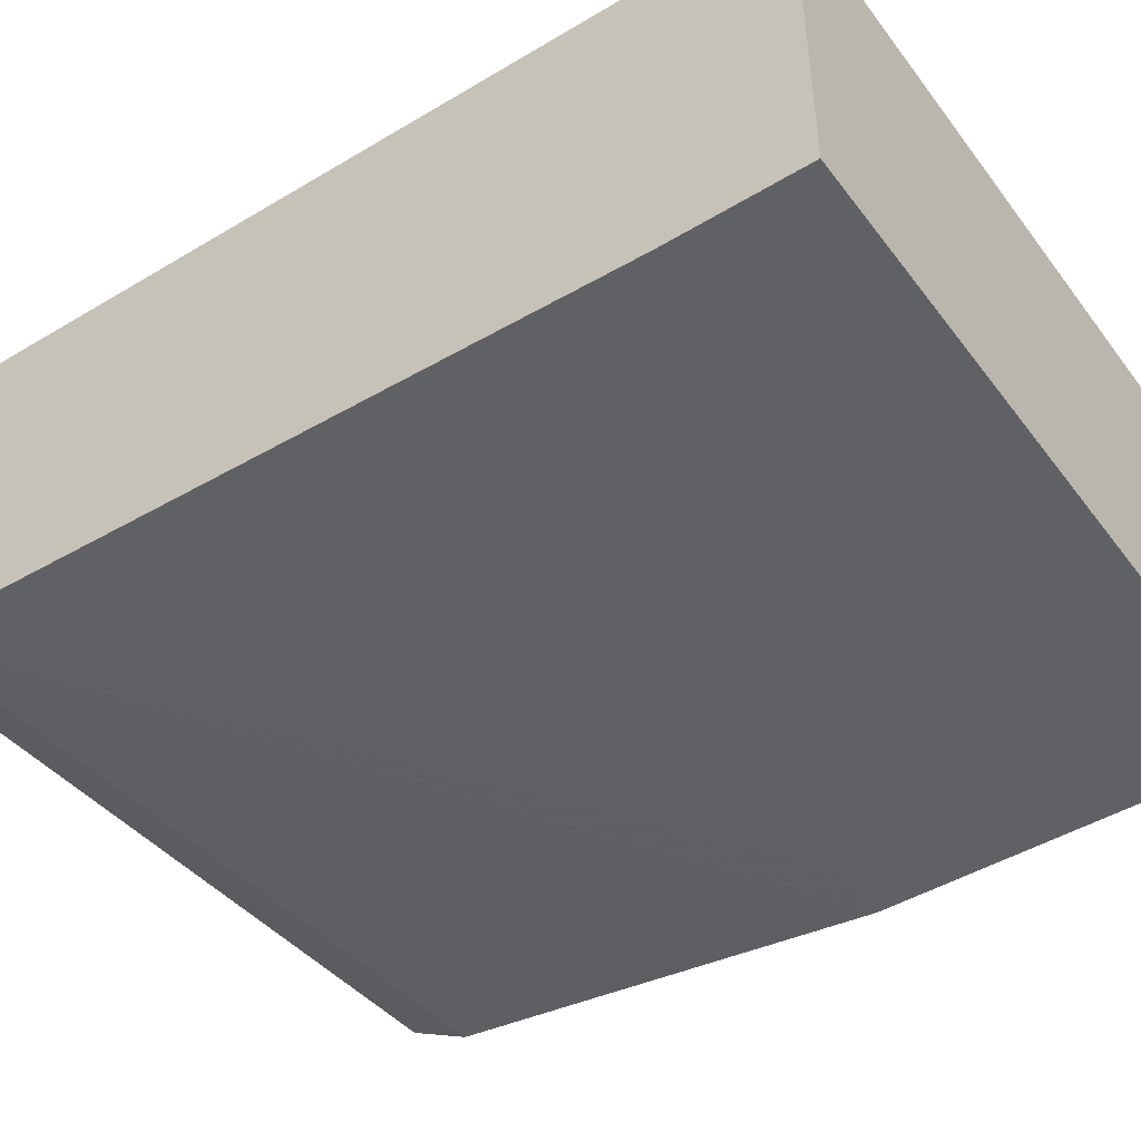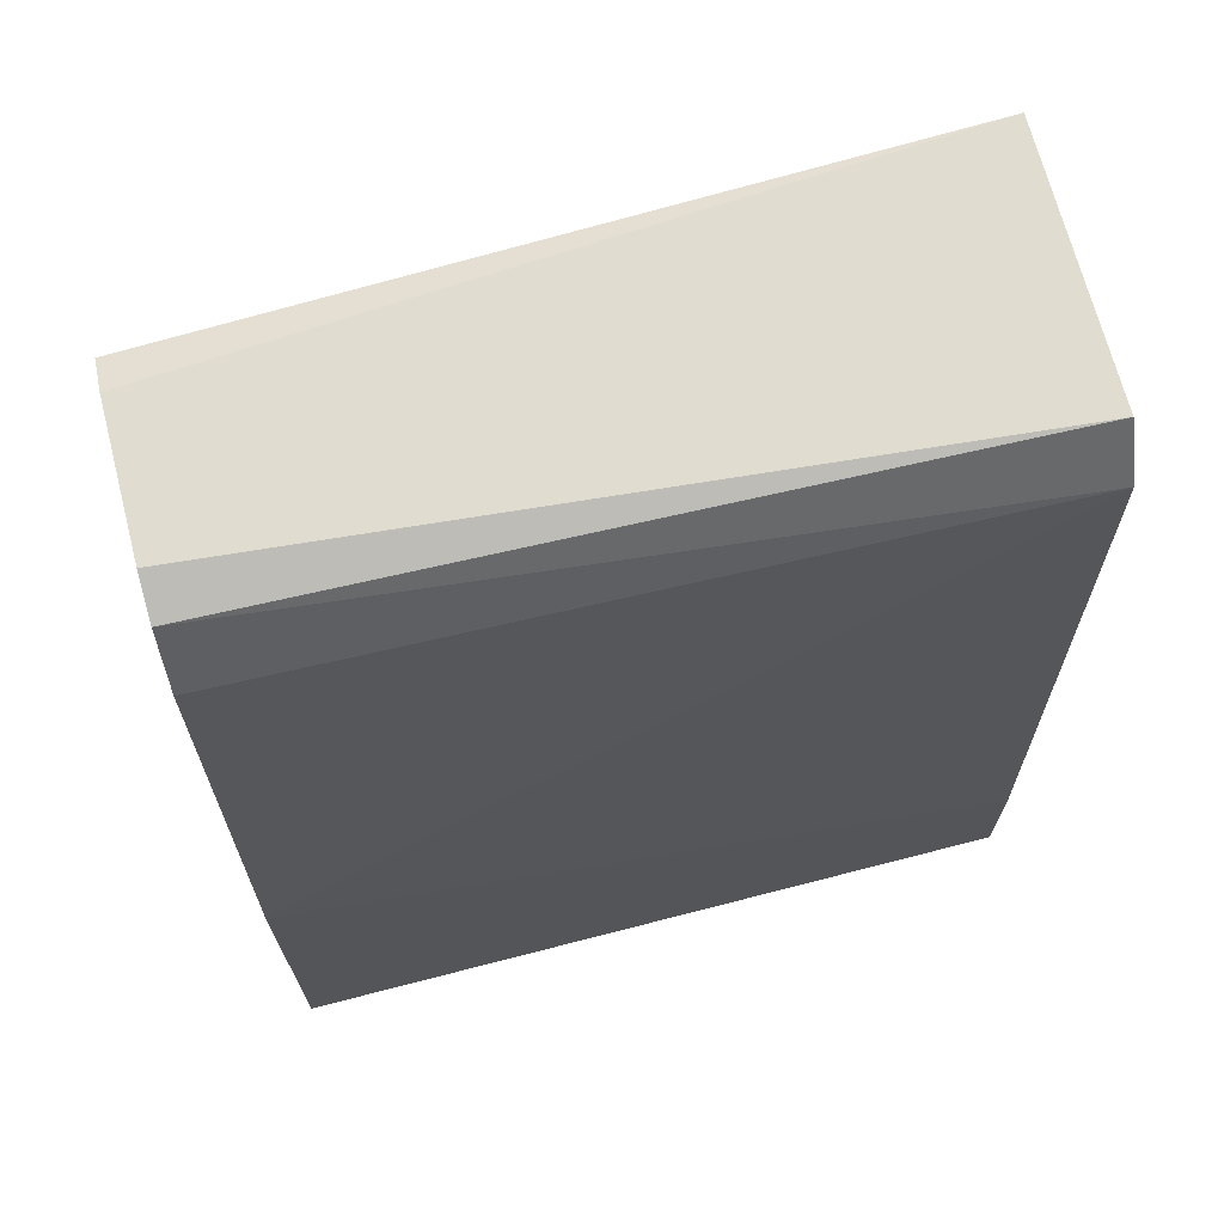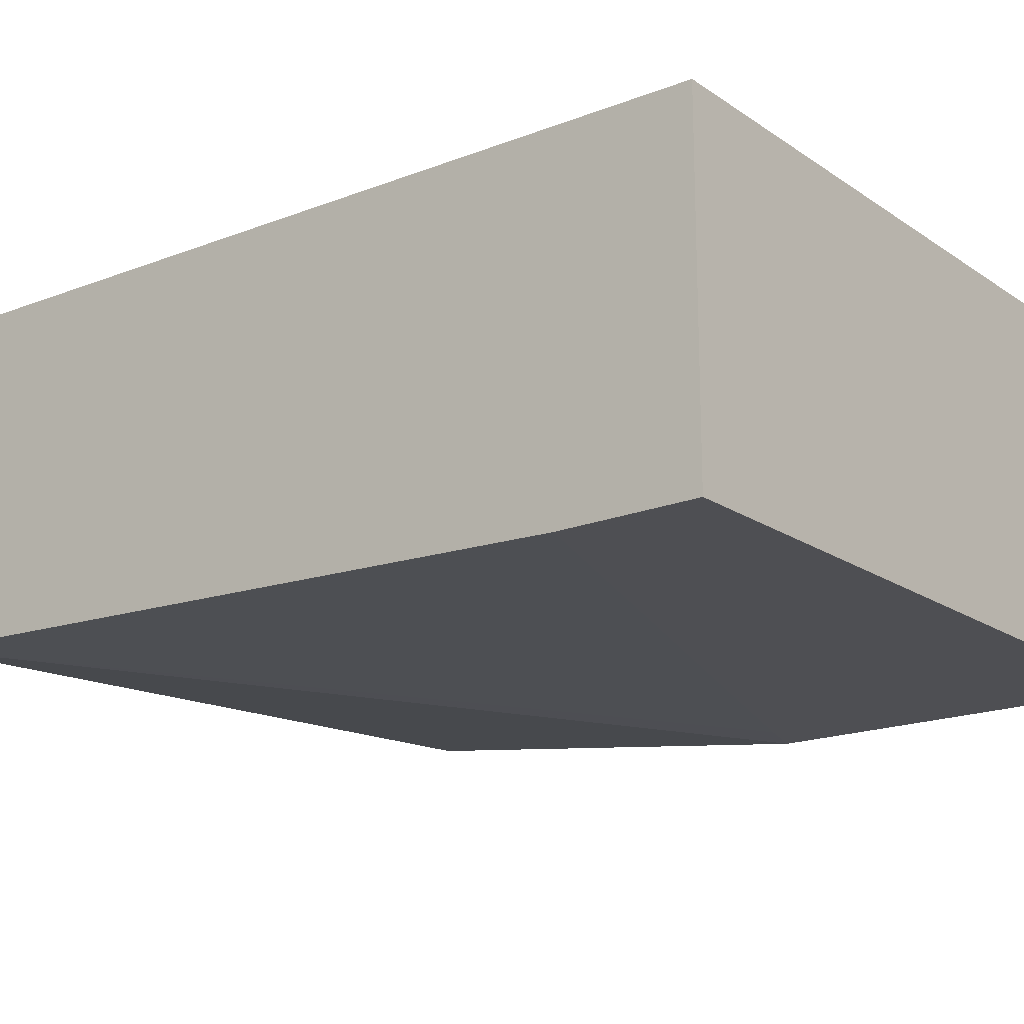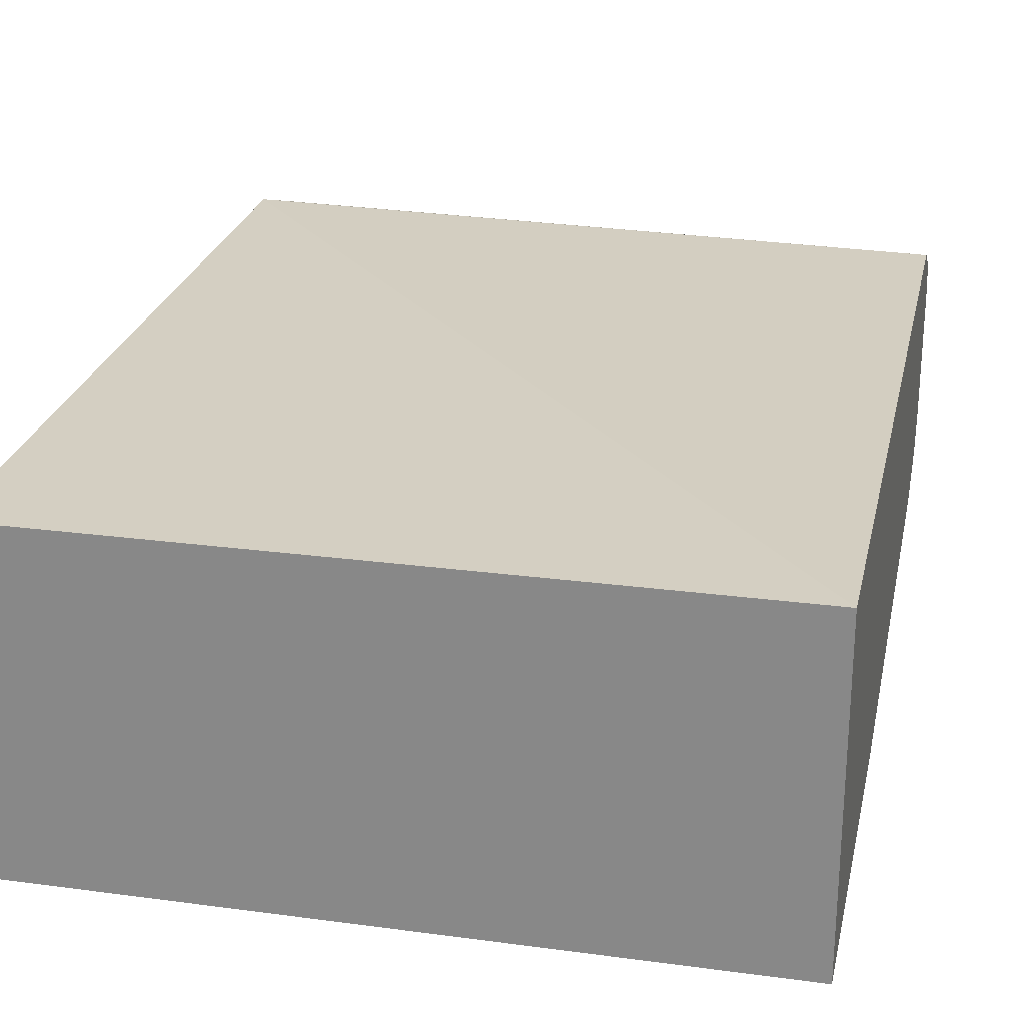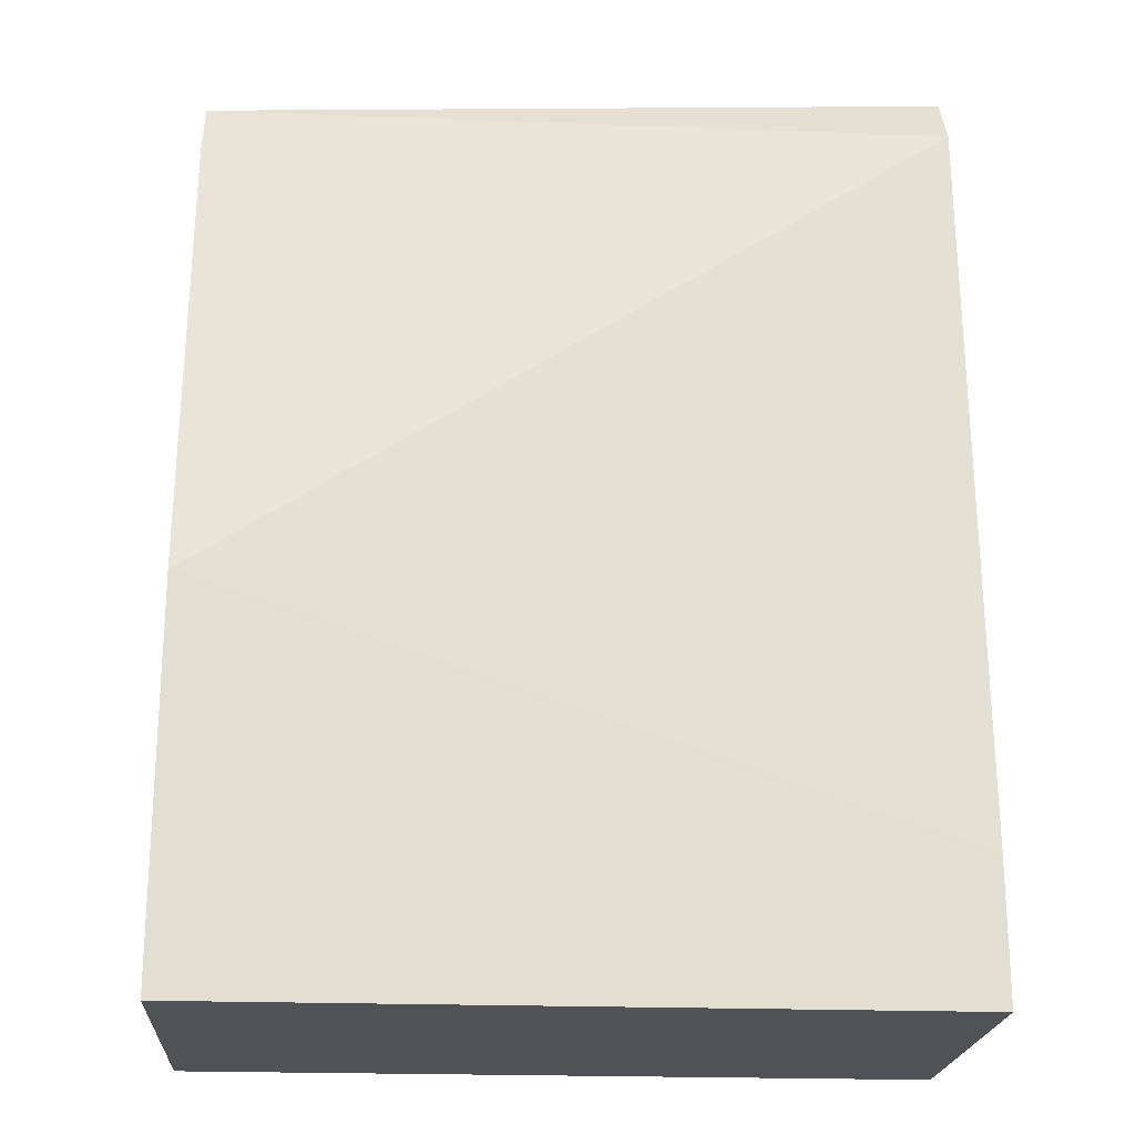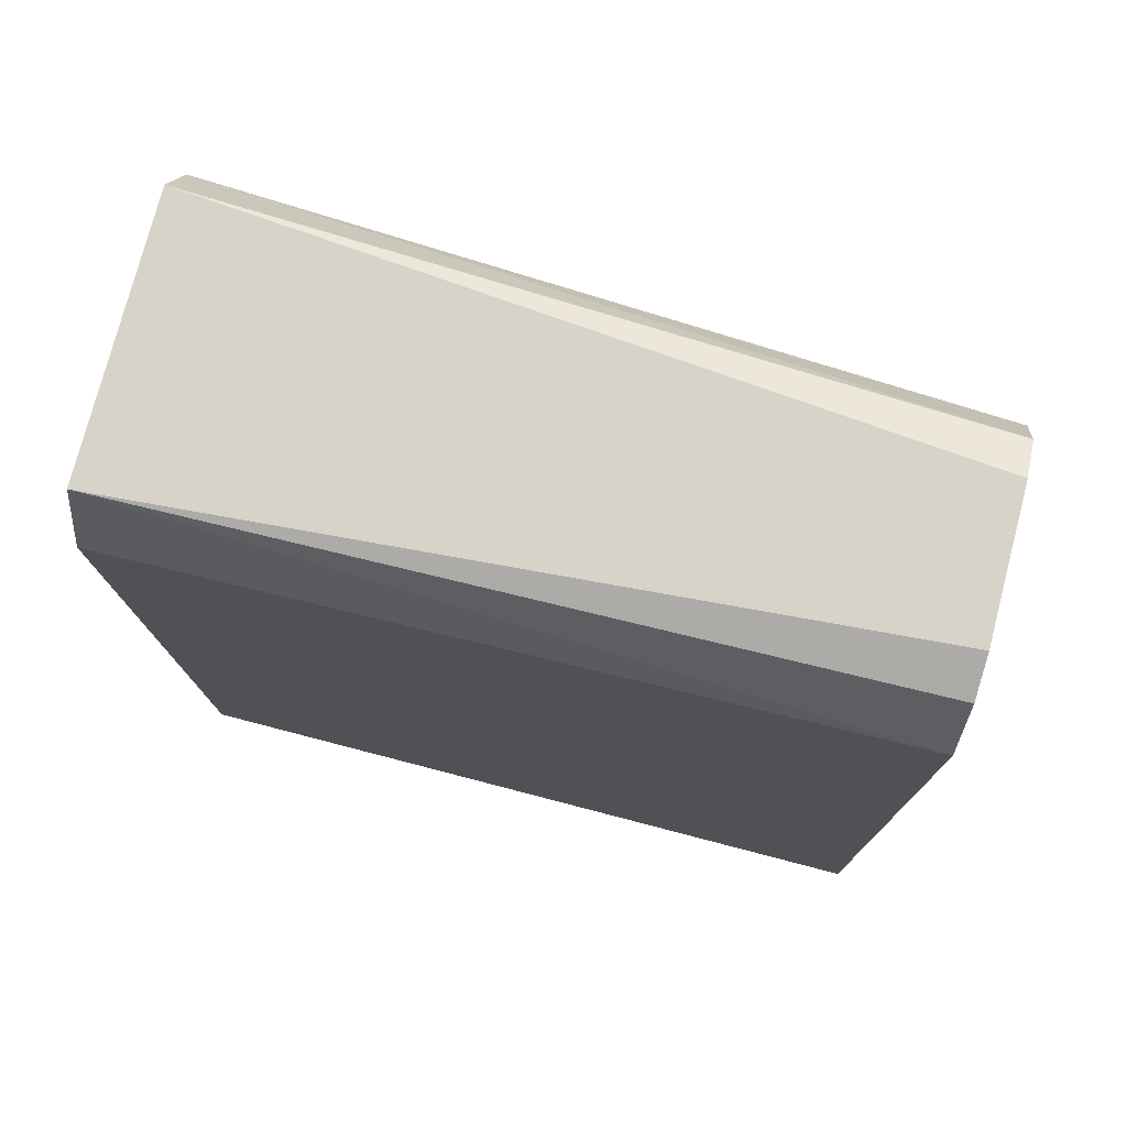
<metadata>
{"format":"obj","ext":"obj","renderer":"f3d","projection":"perspective","resolution":1024,"background":"white","views":[{"elev":-45.9,"azim":124.8,"up":"+Y"},{"elev":69.4,"azim":-14.5,"up":"+Z"},{"elev":-18.2,"azim":128.0,"up":"+Y"},{"elev":24.7,"azim":-167.7,"up":"+Y"},{"elev":-21.3,"azim":-3.9,"up":"+Z"},{"elev":76.3,"azim":-165.4,"up":"+Z"}]}
</metadata>
<code>
v -0.1362 -0.1393 0.1897
v 0.01128 -0.1526 0.1897
v -0.1362 -0.1104 0.1897
v -0.1362 -0.1473 0.1857
v 0.01128 -0.09908 0.1897
v 0.01128 -0.1593 0.1785
v -0.1362 -0.1025 0.1857
v -0.1362 -0.1537 0.1729
v 0.01128 -0.09355 0.1729
v -0.1362 -0.09605 0.1729
v -0.1362 -0.1649 0.08018
v -0.1356 -0.1649 0.07998
v -0.1251 -0.1649 0.07684
v 0.01128 -0.1649 0.03069
v 0.01128 -0.09605 0.003078
v -0.1362 -0.09605 0.003078
v -0.1362 -0.1649 0.003078
v 0.01128 -0.1649 0.003078
f 5 9 10
f 5 10 7
f 6 11 12
f 6 12 13
f 6 13 14
f 9 15 16
f 11 13 12
f 11 17 18
f 11 18 14
f 11 14 13
f 15 18 17
f 15 17 16
f 4 8 6
f 9 16 10
f 3 5 7
f 6 8 11
f 2 15 9
f 1 2 5
f 1 5 3
f 1 3 7
f 1 10 16
f 1 16 17
f 1 17 11
f 1 11 8
f 1 7 10
f 1 4 2
f 2 4 6
f 2 9 5
f 2 6 14
f 2 14 18
f 2 18 15
f 1 8 4

</code>
